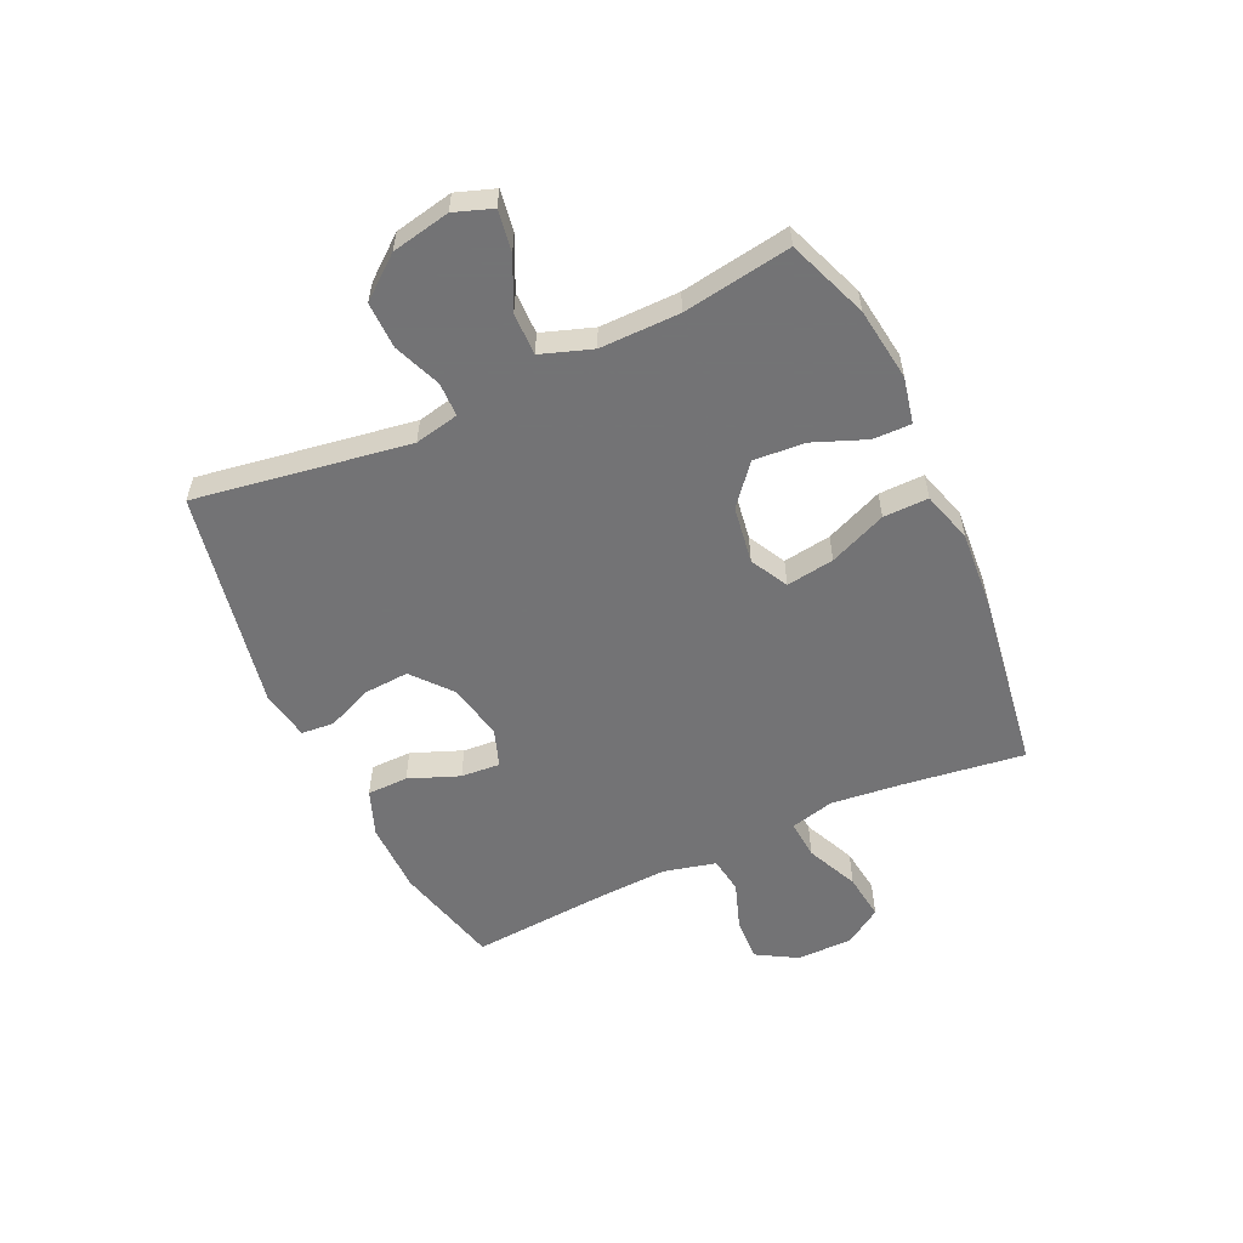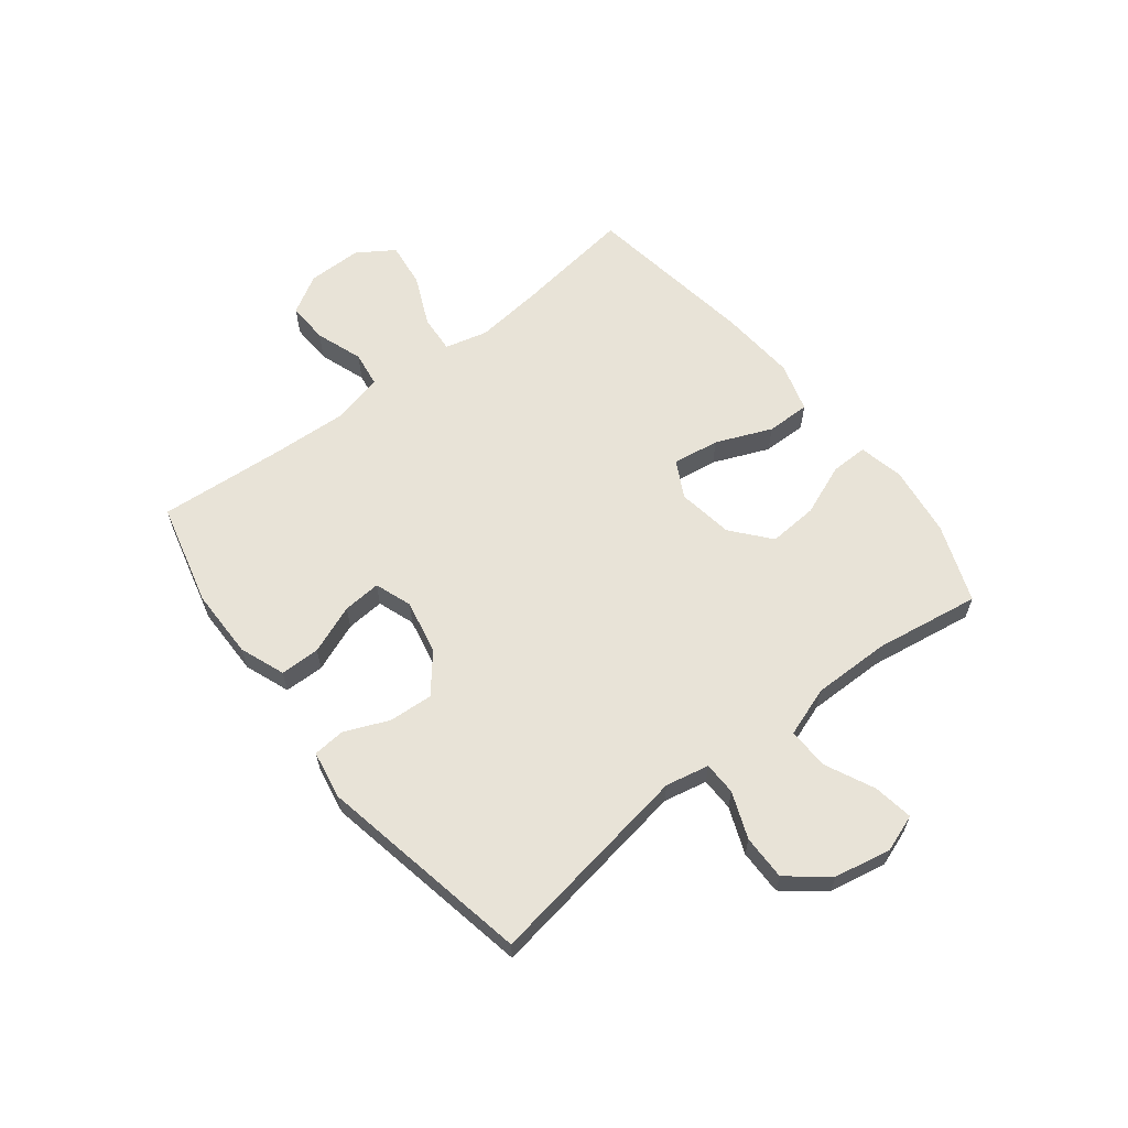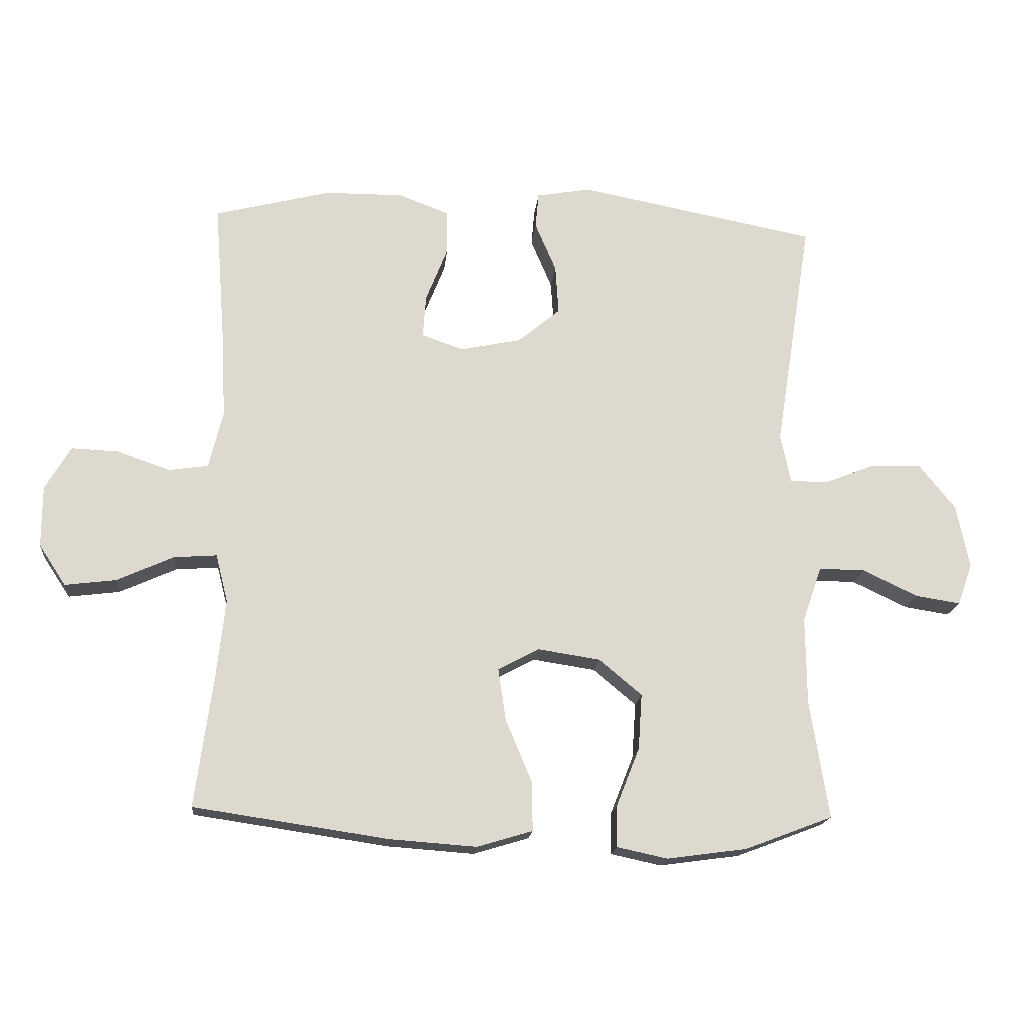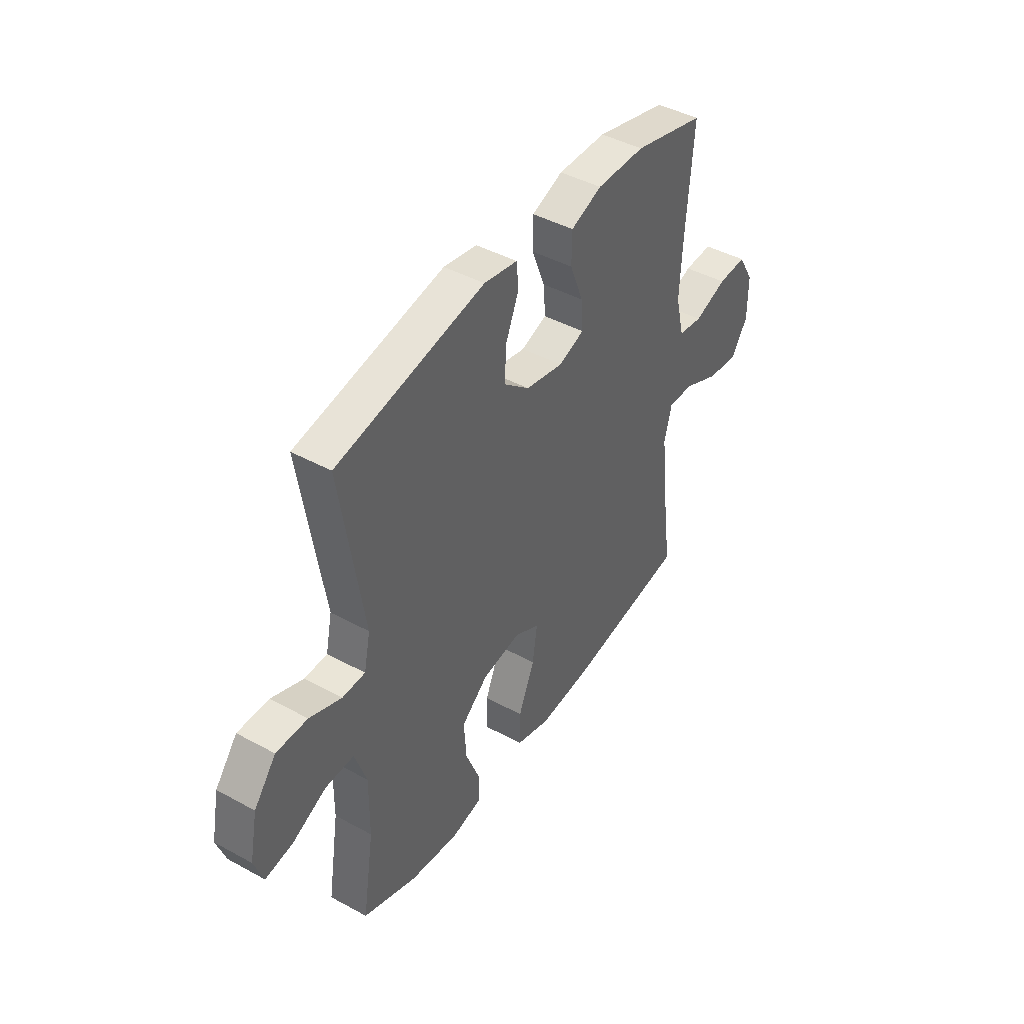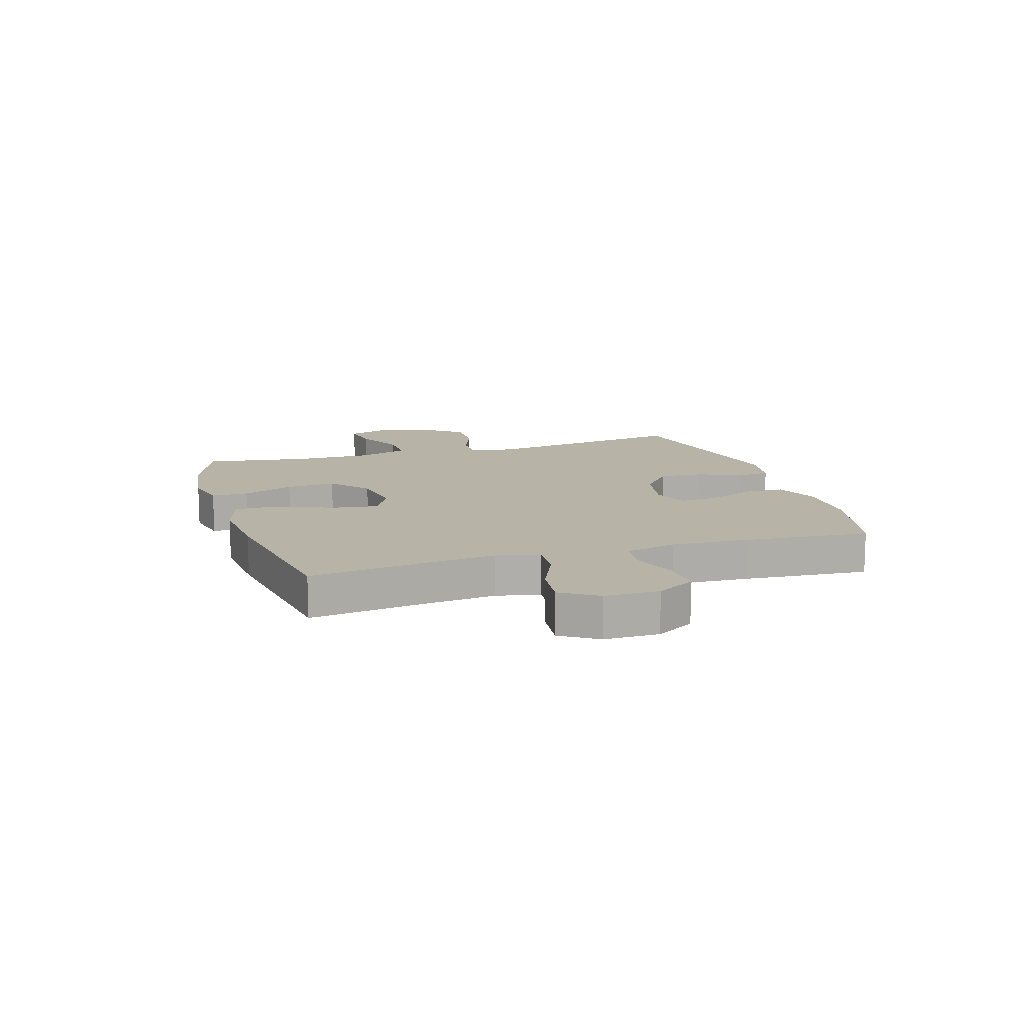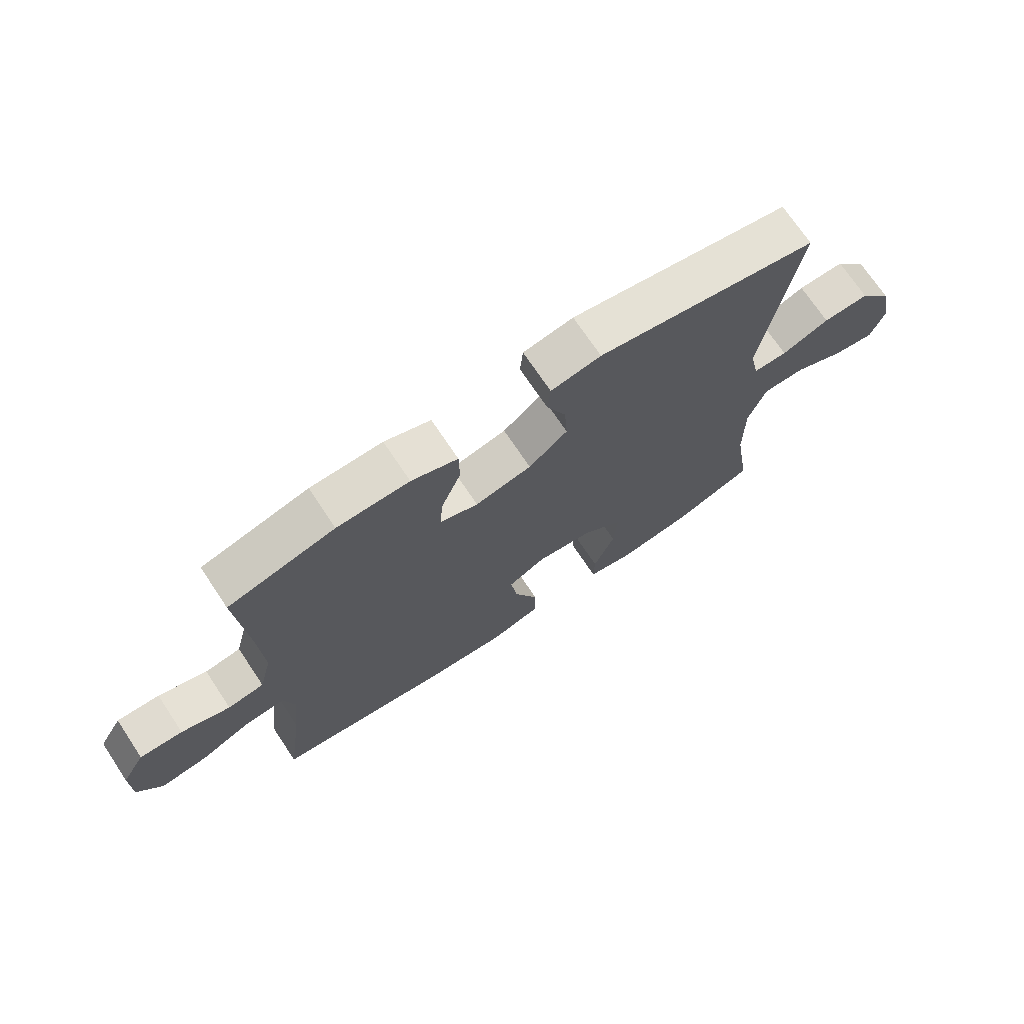
<metadata>
{"format":"obj","ext":"obj","renderer":"f3d","projection":"perspective","resolution":1024,"background":"white","views":[{"elev":-56.0,"azim":114.9,"up":"+Y"},{"elev":61.9,"azim":52.0,"up":"+Y"},{"elev":-17.6,"azim":-5.3,"up":"+Z"},{"elev":43.7,"azim":122.7,"up":"+Z"},{"elev":12.7,"azim":-107.4,"up":"+Y"},{"elev":71.6,"azim":-33.7,"up":"+Z"}]}
</metadata>
<code>
v 0.5 0.07 -0.5
v 0.363 0.07 -0.552
v 0.238 0.07 -0.569
v 0.159 0.07 -0.552
v 0.16 0.07 -0.487
v 0.196 0.07 -0.396
v 0.202 0.07 -0.309
v 0.135 0.07 -0.253
v 0.037 0.07 -0.238
v -0.027 0.07 -0.272
v -0.015 0.07 -0.354
v 0.026 0.07 -0.452
v 0.027 0.07 -0.529
v -0.06 0.07 -0.555
v -0.196 0.07 -0.545
v -0.5 0.07 -0.5
v -0.472 0.07 -0.292
v -0.459 0.07 -0.171
v -0.478 0.07 -0.096
v -0.545 0.07 -0.101
v -0.634 0.07 -0.141
v -0.714 0.07 -0.151
v -0.756 0.07 -0.087
v -0.756 0.07 0.009
v -0.716 0.07 0.077
v -0.643 0.07 0.074
v -0.56 0.07 0.045
v -0.498 0.07 0.054
v -0.476 0.07 0.144
v -0.483 0.07 0.279
v -0.5 0.07 0.5
v -0.318 0.07 0.546
v -0.195 0.07 0.547
v -0.116 0.07 0.517
v -0.115 0.07 0.447
v -0.149 0.07 0.361
v -0.154 0.07 0.294
v -0.089 0.07 0.271
v 0.007 0.07 0.291
v 0.073 0.07 0.346
v 0.068 0.07 0.423
v 0.035 0.07 0.501
v 0.04 0.07 0.557
v 0.125 0.07 0.572
v 0.5 0.07 0.5
v 0.442 0.07 0.134
v 0.458 0.07 0.058
v 0.516 0.07 0.057
v 0.597 0.07 0.089
v 0.676 0.07 0.09
v 0.732 0.07 0.02
v 0.752 0.07 -0.08
v 0.729 0.07 -0.145
v 0.659 0.07 -0.134
v 0.572 0.07 -0.093
v 0.5 0.07 -0.092
v 0.47 0.07 -0.179
v 0.471 0.07 -0.315
v 0.5 0 -0.5
v 0.363 0 -0.552
v 0.238 0 -0.569
v 0.159 0 -0.552
v 0.16 0 -0.487
v 0.196 0 -0.396
v 0.202 0 -0.309
v 0.135 0 -0.253
v 0.037 0 -0.238
v -0.027 0 -0.272
v -0.015 0 -0.354
v 0.026 0 -0.452
v 0.027 0 -0.529
v -0.06 0 -0.555
v -0.196 0 -0.545
v -0.5 0 -0.5
v -0.472 0 -0.292
v -0.459 0 -0.171
v -0.478 0 -0.096
v -0.545 0 -0.101
v -0.634 0 -0.141
v -0.714 0 -0.151
v -0.756 0 -0.087
v -0.756 0 0.009
v -0.716 0 0.077
v -0.643 0 0.074
v -0.56 0 0.045
v -0.498 0 0.054
v -0.476 0 0.144
v -0.483 0 0.279
v -0.5 0 0.5
v -0.318 0 0.546
v -0.195 0 0.547
v -0.116 0 0.517
v -0.115 0 0.447
v -0.149 0 0.361
v -0.154 0 0.294
v -0.089 0 0.271
v 0.007 0 0.291
v 0.073 0 0.346
v 0.068 0 0.423
v 0.035 0 0.501
v 0.04 0 0.557
v 0.125 0 0.572
v 0.5 0 0.5
v 0.442 0 0.134
v 0.458 0 0.058
v 0.516 0 0.057
v 0.597 0 0.089
v 0.676 0 0.09
v 0.732 0 0.02
v 0.752 0 -0.08
v 0.729 0 -0.145
v 0.659 0 -0.134
v 0.572 0 -0.093
v 0.5 0 -0.092
v 0.47 0 -0.179
v 0.471 0 -0.315
f 53 54 55
f 52 53 55
f 51 52 55
f 50 51 55
f 49 50 55
f 48 49 55
f 47 48 55 56
f 44 45 46
f 43 44 46
f 42 43 46
f 41 42 46
f 40 41 46 47
f 47 56 57
f 40 47 57
f 39 40 57
f 34 35 36
f 33 34 36
f 32 33 36
f 31 32 36
f 30 31 36
f 29 30 36 37
f 28 29 37 38
f 25 26 27
f 24 25 27
f 23 24 27
f 22 23 27
f 21 22 27
f 20 21 27
f 19 20 27 28
f 38 39 57
f 28 38 57
f 19 28 57
f 18 19 57
f 15 16 17
f 14 15 17
f 13 14 17
f 12 13 17
f 11 12 17
f 4 5 6
f 3 4 6
f 2 3 6
f 1 2 6
f 58 1 6
f 58 6 7
f 57 58 7 8
f 10 11 17 18
f 9 10 18
f 9 18 57
f 8 9 57
f 113 112 111
f 113 111 110
f 113 110 109
f 113 109 108
f 113 108 107
f 113 107 106
f 114 113 106 105
f 104 103 102
f 104 102 101
f 104 101 100
f 104 100 99
f 105 104 99 98
f 115 114 105
f 115 105 98
f 115 98 97
f 94 93 92
f 94 92 91
f 94 91 90
f 94 90 89
f 94 89 88
f 95 94 88 87
f 96 95 87 86
f 85 84 83
f 85 83 82
f 85 82 81
f 85 81 80
f 85 80 79
f 85 79 78
f 86 85 78 77
f 115 97 96
f 115 96 86
f 115 86 77
f 115 77 76
f 75 74 73
f 75 73 72
f 75 72 71
f 75 71 70
f 75 70 69
f 64 63 62
f 64 62 61
f 64 61 60
f 64 60 59
f 64 59 116
f 65 64 116
f 66 65 116 115
f 76 75 69 68
f 76 68 67
f 115 76 67
f 115 67 66
f 1 59 60 2
f 2 60 61 3
f 3 61 62 4
f 4 62 63 5
f 5 63 64 6
f 6 64 65 7
f 7 65 66 8
f 8 66 67 9
f 9 67 68 10
f 10 68 69 11
f 11 69 70 12
f 12 70 71 13
f 13 71 72 14
f 14 72 73 15
f 15 73 74 16
f 16 74 75 17
f 17 75 76 18
f 18 76 77 19
f 19 77 78 20
f 20 78 79 21
f 21 79 80 22
f 22 80 81 23
f 23 81 82 24
f 24 82 83 25
f 25 83 84 26
f 26 84 85 27
f 27 85 86 28
f 28 86 87 29
f 29 87 88 30
f 30 88 89 31
f 31 89 90 32
f 32 90 91 33
f 33 91 92 34
f 34 92 93 35
f 35 93 94 36
f 36 94 95 37
f 37 95 96 38
f 38 96 97 39
f 39 97 98 40
f 40 98 99 41
f 41 99 100 42
f 42 100 101 43
f 43 101 102 44
f 44 102 103 45
f 45 103 104 46
f 46 104 105 47
f 47 105 106 48
f 48 106 107 49
f 49 107 108 50
f 50 108 109 51
f 51 109 110 52
f 52 110 111 53
f 53 111 112 54
f 54 112 113 55
f 55 113 114 56
f 56 114 115 57
f 57 115 116 58
f 58 116 59 1

</code>
